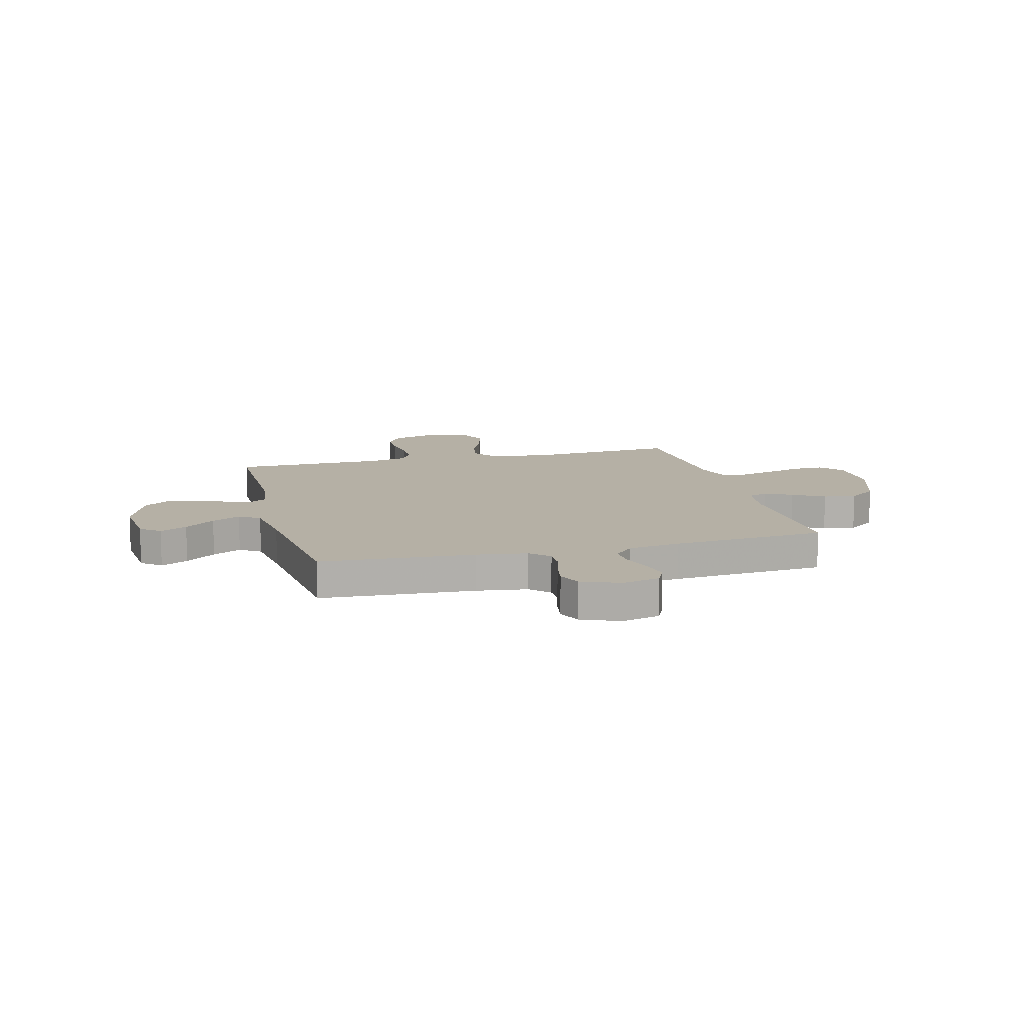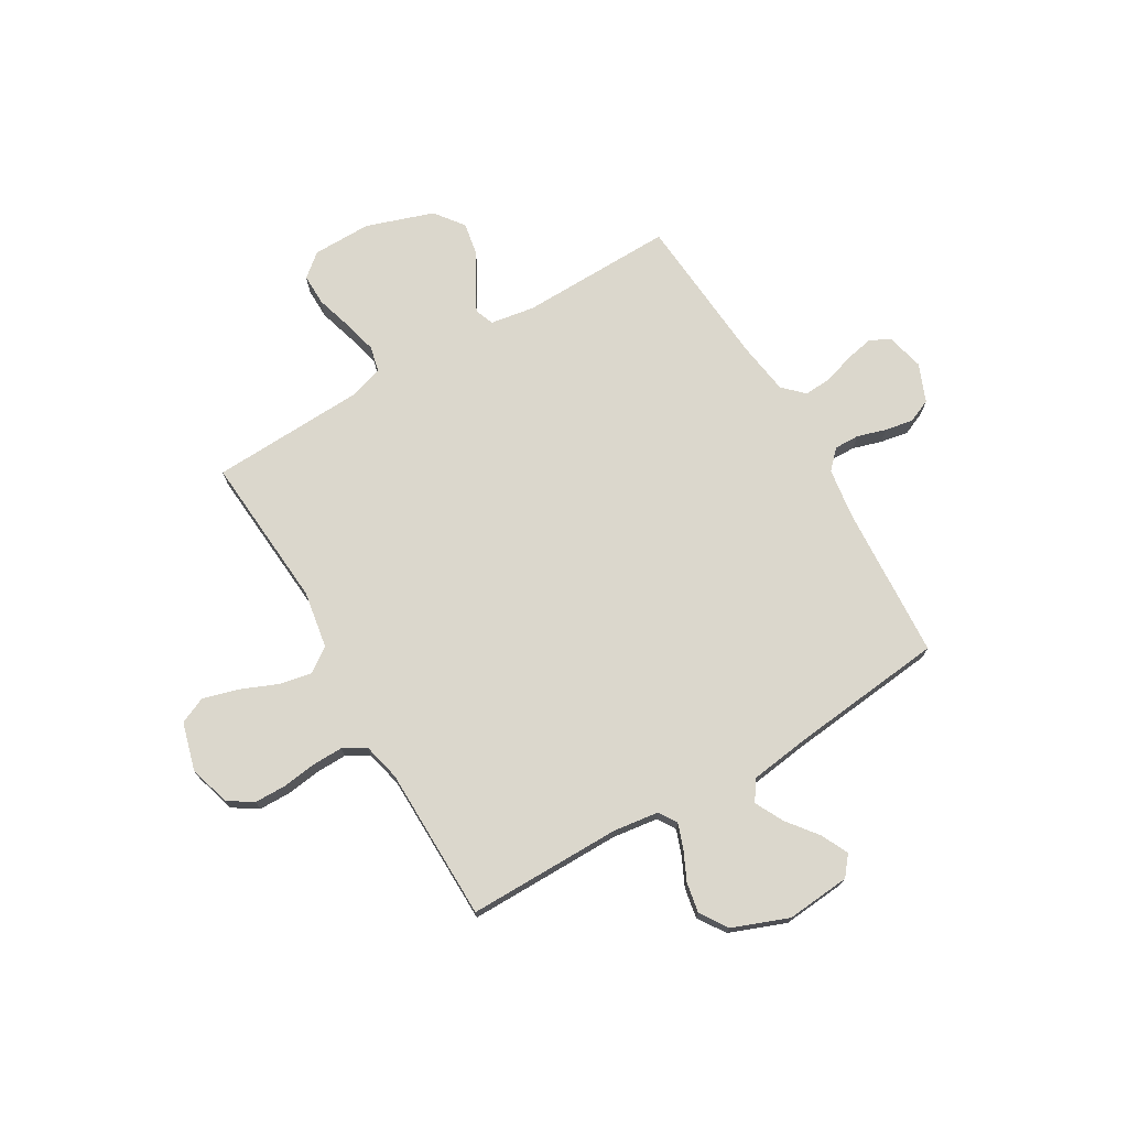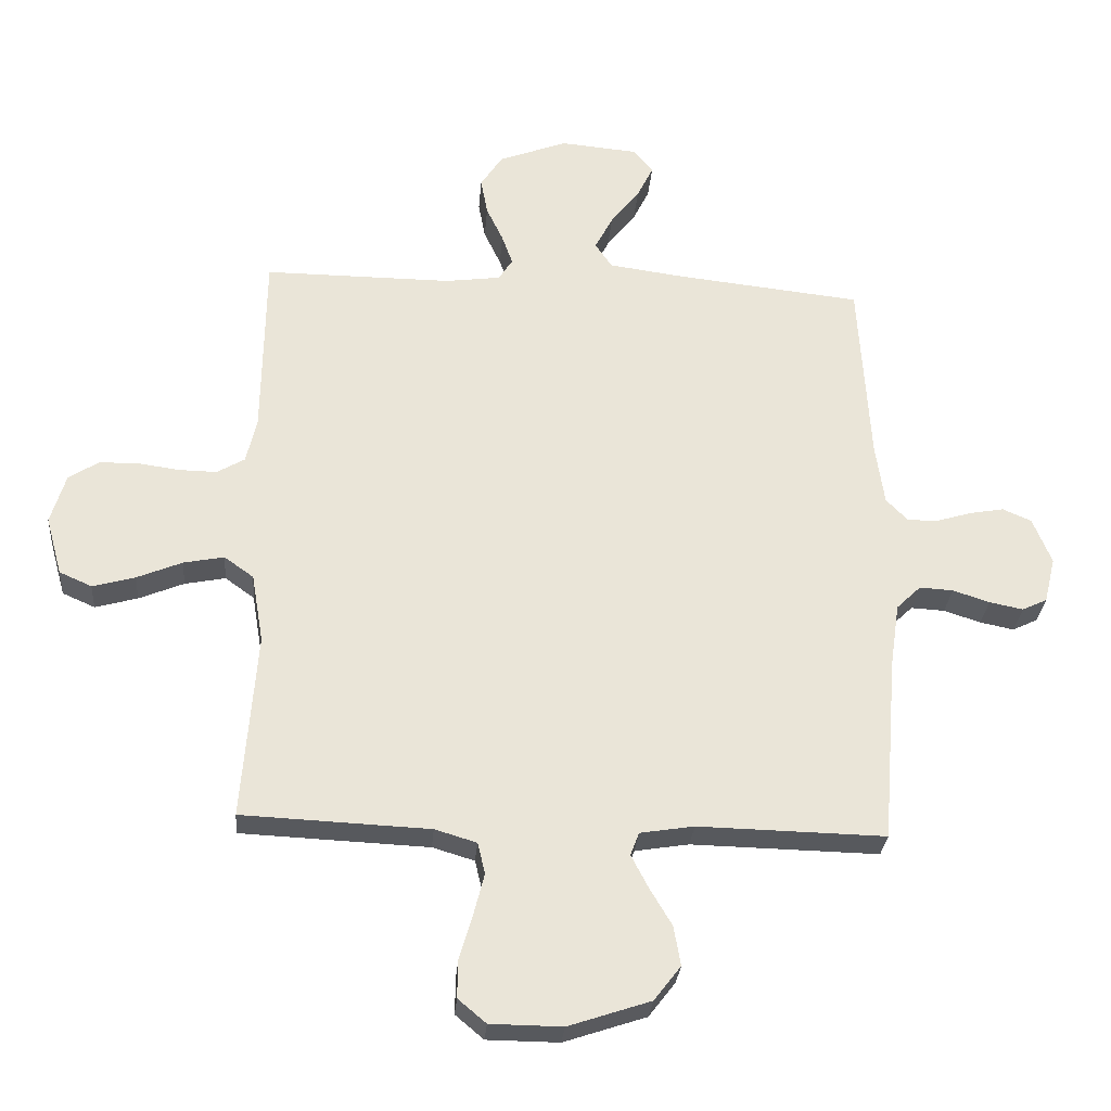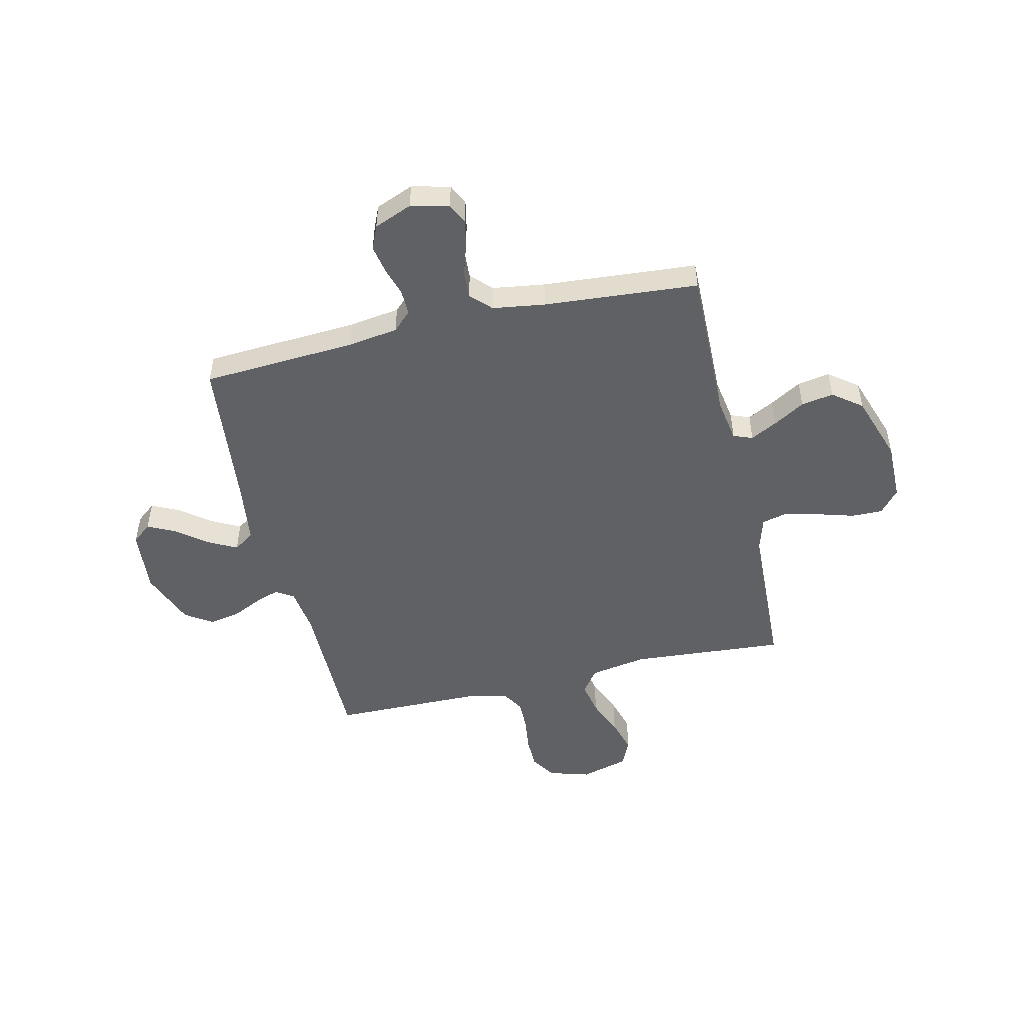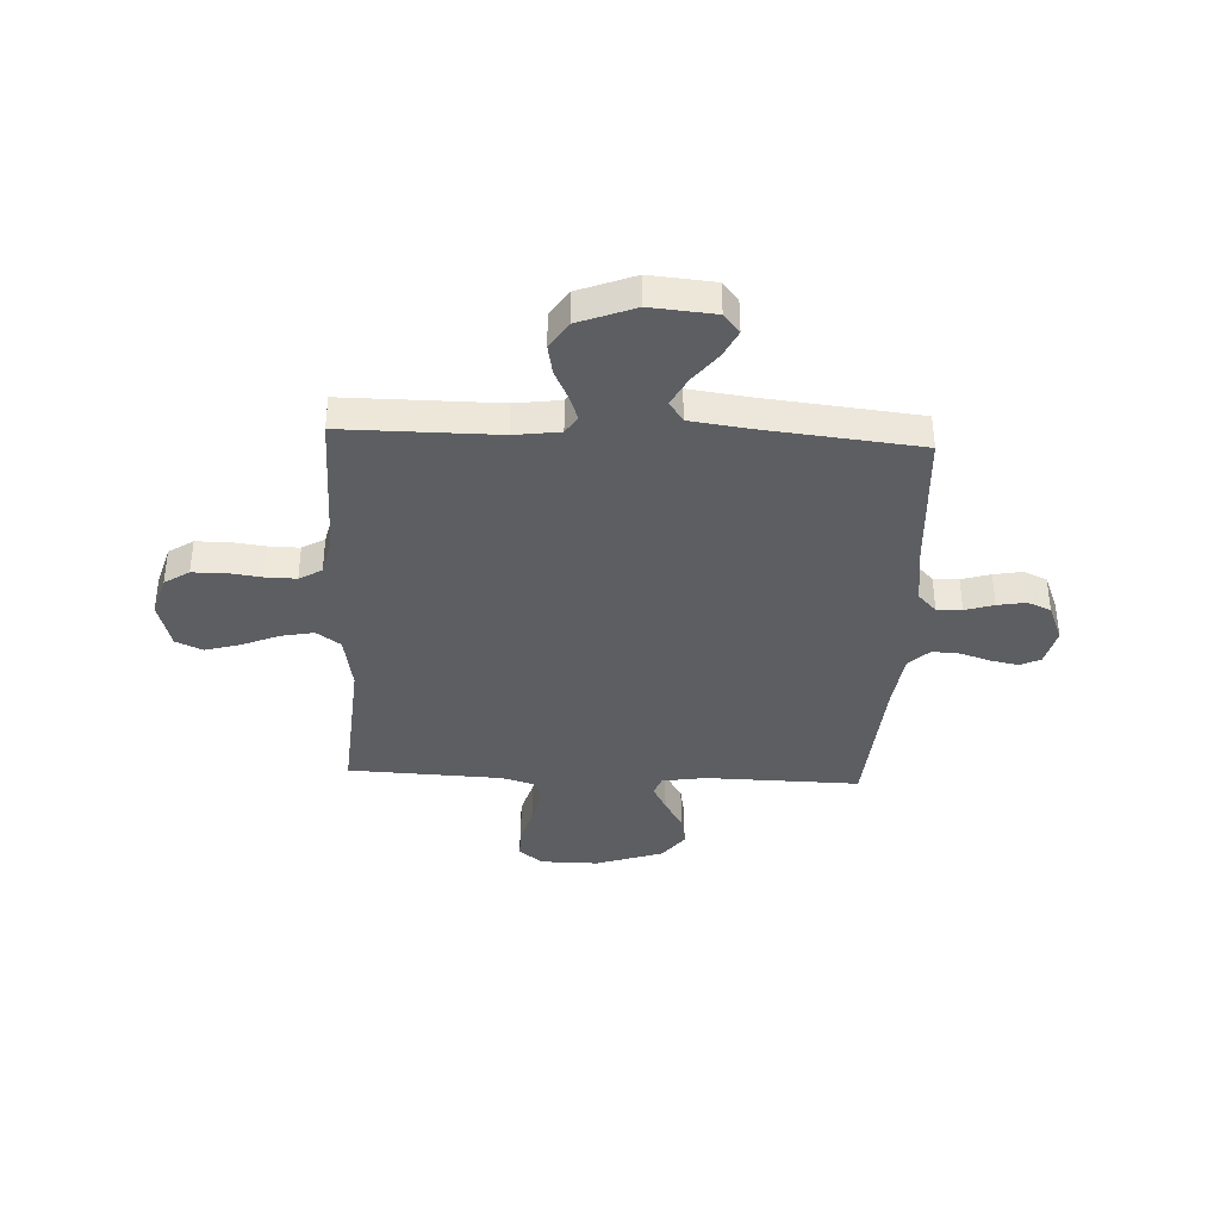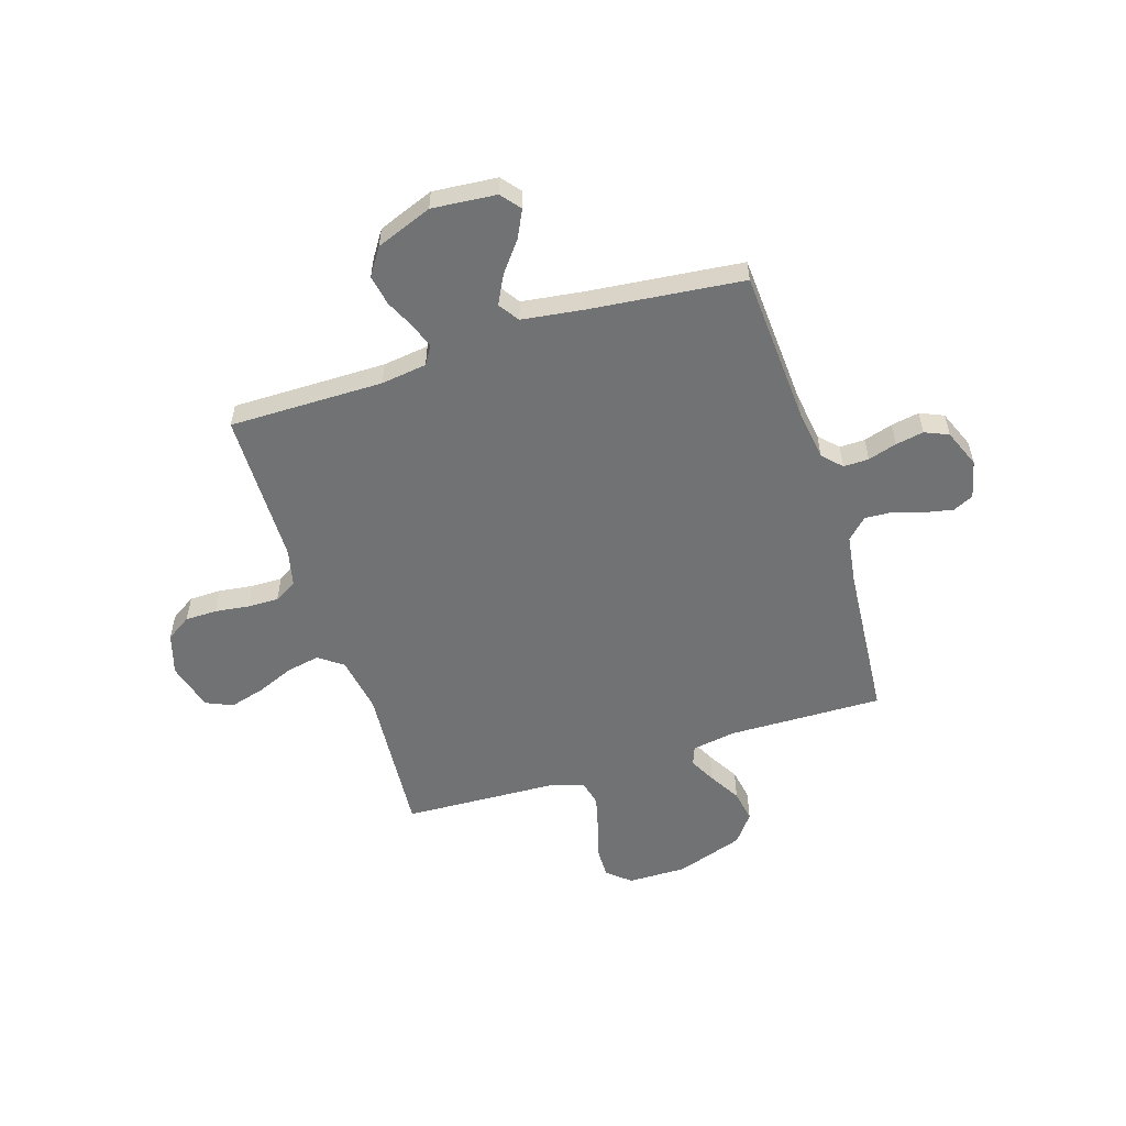
<metadata>
{"format":"obj","ext":"obj","renderer":"f3d","projection":"perspective","resolution":1024,"background":"white","views":[{"elev":11.7,"azim":75.4,"up":"+Y"},{"elev":73.2,"azim":-30.4,"up":"+Y"},{"elev":-29.3,"azim":-4.7,"up":"+Z"},{"elev":-49.6,"azim":103.2,"up":"+Y"},{"elev":-37.5,"azim":-2.7,"up":"+Y"},{"elev":-55.4,"azim":17.6,"up":"+Y"}]}
</metadata>
<code>
v -0.5 0.07 -0.5
v -0.477 0.07 -0.2
v -0.496 0.07 -0.089
v -0.543 0.07 -0.055
v -0.608 0.07 -0.068
v -0.68 0.07 -0.098
v -0.748 0.07 -0.117
v -0.8 0.07 -0.094
v -0.826 0.07 0
v -0.802 0.07 0.08
v -0.754 0.07 0.111
v -0.692 0.07 0.112
v -0.625 0.07 0.103
v -0.565 0.07 0.102
v -0.521 0.07 0.128
v -0.504 0.07 0.2
v -0.5 0.07 0.5
v -0.2 0.07 0.499
v -0.111 0.07 0.511
v -0.089 0.07 0.546
v -0.106 0.07 0.594
v -0.133 0.07 0.651
v -0.144 0.07 0.71
v -0.109 0.07 0.763
v 0 0.07 0.805
v 0.125 0.07 0.794
v 0.156 0.07 0.756
v 0.13 0.07 0.703
v 0.084 0.07 0.644
v 0.055 0.07 0.588
v 0.082 0.07 0.548
v 0.2 0.07 0.532
v 0.5 0.07 0.5
v 0.518 0.07 0.2
v 0.532 0.07 0.102
v 0.567 0.07 0.066
v 0.616 0.07 0.067
v 0.672 0.07 0.084
v 0.727 0.07 0.094
v 0.773 0.07 0.074
v 0.803 0.07 0
v 0.785 0.07 -0.074
v 0.745 0.07 -0.093
v 0.691 0.07 -0.082
v 0.632 0.07 -0.063
v 0.578 0.07 -0.06
v 0.539 0.07 -0.098
v 0.524 0.07 -0.2
v 0.5 0.07 -0.5
v 0.2 0.07 -0.494
v 0.114 0.07 -0.508
v 0.1 0.07 -0.545
v 0.127 0.07 -0.597
v 0.163 0.07 -0.658
v 0.174 0.07 -0.721
v 0.131 0.07 -0.777
v 0 0.07 -0.821
v -0.115 0.07 -0.82
v -0.16 0.07 -0.782
v -0.159 0.07 -0.721
v -0.138 0.07 -0.65
v -0.121 0.07 -0.583
v -0.133 0.07 -0.533
v -0.2 0.07 -0.513
v -0.5 0 -0.5
v -0.477 0 -0.2
v -0.496 0 -0.089
v -0.543 0 -0.055
v -0.608 0 -0.068
v -0.68 0 -0.098
v -0.748 0 -0.117
v -0.8 0 -0.094
v -0.826 0 0
v -0.802 0 0.08
v -0.754 0 0.111
v -0.692 0 0.112
v -0.625 0 0.103
v -0.565 0 0.102
v -0.521 0 0.128
v -0.504 0 0.2
v -0.5 0 0.5
v -0.2 0 0.499
v -0.111 0 0.511
v -0.089 0 0.546
v -0.106 0 0.594
v -0.133 0 0.651
v -0.144 0 0.71
v -0.109 0 0.763
v 0 0 0.805
v 0.125 0 0.794
v 0.156 0 0.756
v 0.13 0 0.703
v 0.084 0 0.644
v 0.055 0 0.588
v 0.082 0 0.548
v 0.2 0 0.532
v 0.5 0 0.5
v 0.518 0 0.2
v 0.532 0 0.102
v 0.567 0 0.066
v 0.616 0 0.067
v 0.672 0 0.084
v 0.727 0 0.094
v 0.773 0 0.074
v 0.803 0 0
v 0.785 0 -0.074
v 0.745 0 -0.093
v 0.691 0 -0.082
v 0.632 0 -0.063
v 0.578 0 -0.06
v 0.539 0 -0.098
v 0.524 0 -0.2
v 0.5 0 -0.5
v 0.2 0 -0.494
v 0.114 0 -0.508
v 0.1 0 -0.545
v 0.127 0 -0.597
v 0.163 0 -0.658
v 0.174 0 -0.721
v 0.131 0 -0.777
v 0 0 -0.821
v -0.115 0 -0.82
v -0.16 0 -0.782
v -0.159 0 -0.721
v -0.138 0 -0.65
v -0.121 0 -0.583
v -0.133 0 -0.533
v -0.2 0 -0.513
f 59 60 61
f 58 59 61
f 57 58 61
f 56 57 61
f 55 56 61
f 54 55 61
f 53 54 61
f 52 53 61 62
f 51 52 62 63
f 48 49 50
f 51 63 64
f 50 51 64
f 48 50 64
f 47 48 64
f 43 44 45
f 42 43 45
f 41 42 45
f 40 41 45
f 39 40 45
f 38 39 45
f 37 38 45
f 36 37 45 46
f 64 1 2
f 47 64 2
f 46 47 2
f 36 46 2
f 35 36 2
f 27 28 29
f 26 27 29
f 25 26 29
f 24 25 29
f 23 24 29
f 22 23 29
f 21 22 29
f 20 21 29 30
f 19 20 30 31
f 16 17 18
f 15 16 18 19
f 11 12 13
f 10 11 13
f 9 10 13
f 8 9 13
f 7 8 13
f 6 7 13
f 5 6 13
f 4 5 13 14
f 3 4 14 15
f 19 31 32
f 15 19 32
f 3 15 32
f 2 3 32
f 35 2 32
f 34 35 32
f 32 33 34
f 125 124 123
f 125 123 122
f 125 122 121
f 125 121 120
f 125 120 119
f 125 119 118
f 125 118 117
f 126 125 117 116
f 127 126 116 115
f 114 113 112
f 128 127 115
f 128 115 114
f 128 114 112
f 128 112 111
f 109 108 107
f 109 107 106
f 109 106 105
f 109 105 104
f 109 104 103
f 109 103 102
f 109 102 101
f 110 109 101 100
f 66 65 128
f 66 128 111
f 66 111 110
f 66 110 100
f 66 100 99
f 93 92 91
f 93 91 90
f 93 90 89
f 93 89 88
f 93 88 87
f 93 87 86
f 93 86 85
f 94 93 85 84
f 95 94 84 83
f 82 81 80
f 83 82 80 79
f 77 76 75
f 77 75 74
f 77 74 73
f 77 73 72
f 77 72 71
f 77 71 70
f 77 70 69
f 78 77 69 68
f 79 78 68 67
f 96 95 83
f 96 83 79
f 96 79 67
f 96 67 66
f 96 66 99
f 96 99 98
f 98 97 96
f 1 65 66 2
f 2 66 67 3
f 3 67 68 4
f 4 68 69 5
f 5 69 70 6
f 6 70 71 7
f 7 71 72 8
f 8 72 73 9
f 9 73 74 10
f 10 74 75 11
f 11 75 76 12
f 12 76 77 13
f 13 77 78 14
f 14 78 79 15
f 15 79 80 16
f 16 80 81 17
f 17 81 82 18
f 18 82 83 19
f 19 83 84 20
f 20 84 85 21
f 21 85 86 22
f 22 86 87 23
f 23 87 88 24
f 24 88 89 25
f 25 89 90 26
f 26 90 91 27
f 27 91 92 28
f 28 92 93 29
f 29 93 94 30
f 30 94 95 31
f 31 95 96 32
f 32 96 97 33
f 33 97 98 34
f 34 98 99 35
f 35 99 100 36
f 36 100 101 37
f 37 101 102 38
f 38 102 103 39
f 39 103 104 40
f 40 104 105 41
f 41 105 106 42
f 42 106 107 43
f 43 107 108 44
f 44 108 109 45
f 45 109 110 46
f 46 110 111 47
f 47 111 112 48
f 48 112 113 49
f 49 113 114 50
f 50 114 115 51
f 51 115 116 52
f 52 116 117 53
f 53 117 118 54
f 54 118 119 55
f 55 119 120 56
f 56 120 121 57
f 57 121 122 58
f 58 122 123 59
f 59 123 124 60
f 60 124 125 61
f 61 125 126 62
f 62 126 127 63
f 63 127 128 64
f 64 128 65 1

</code>
